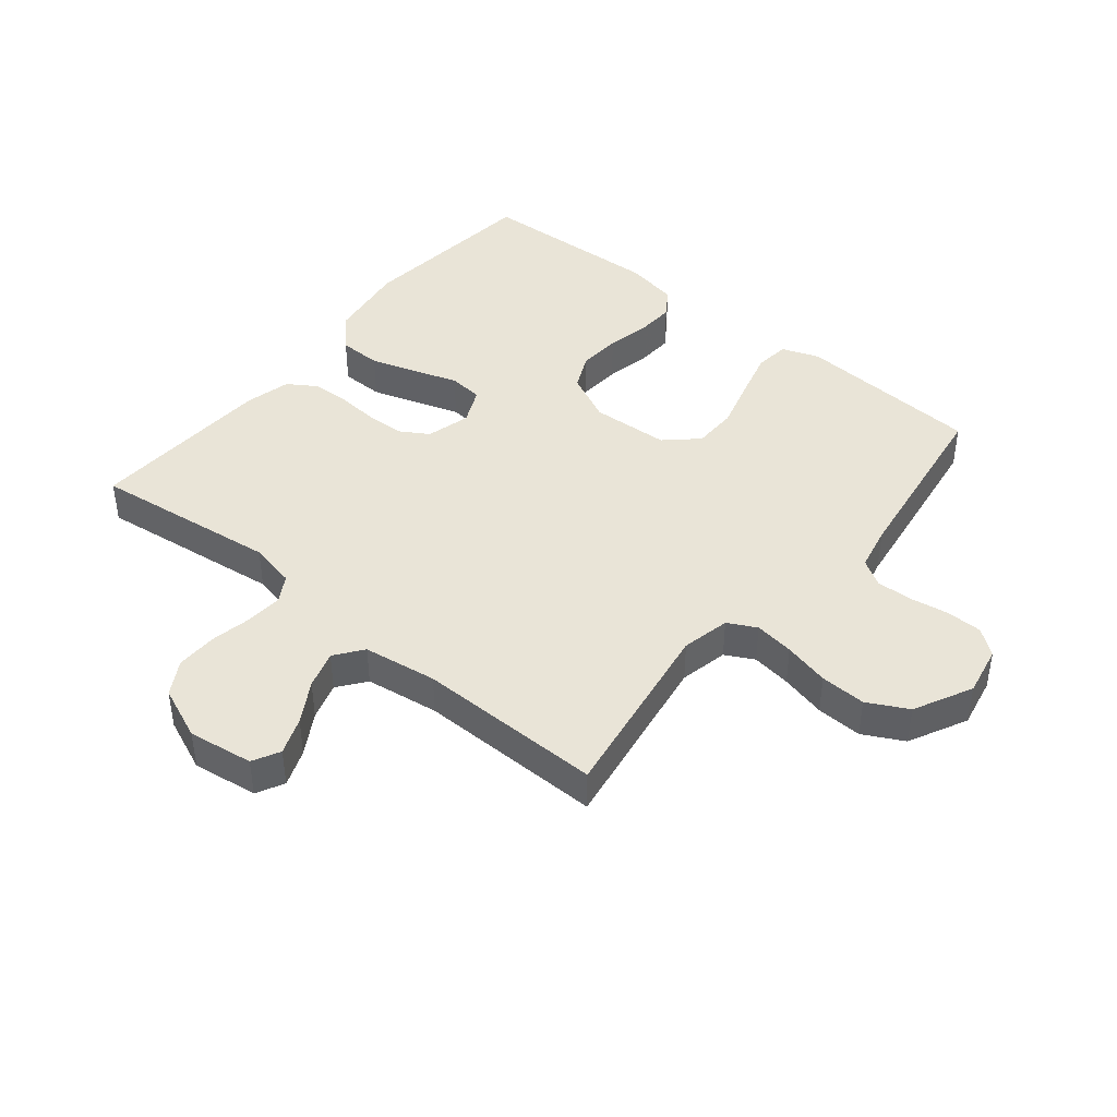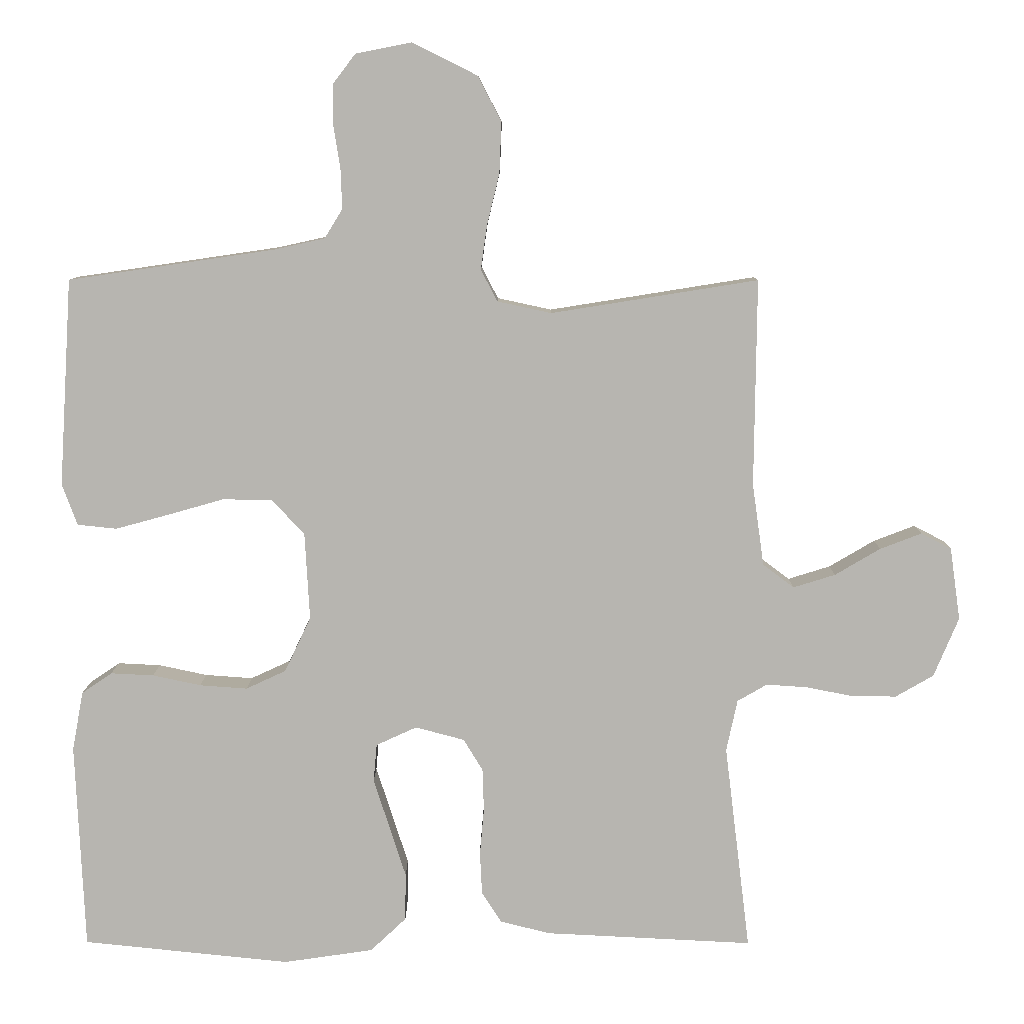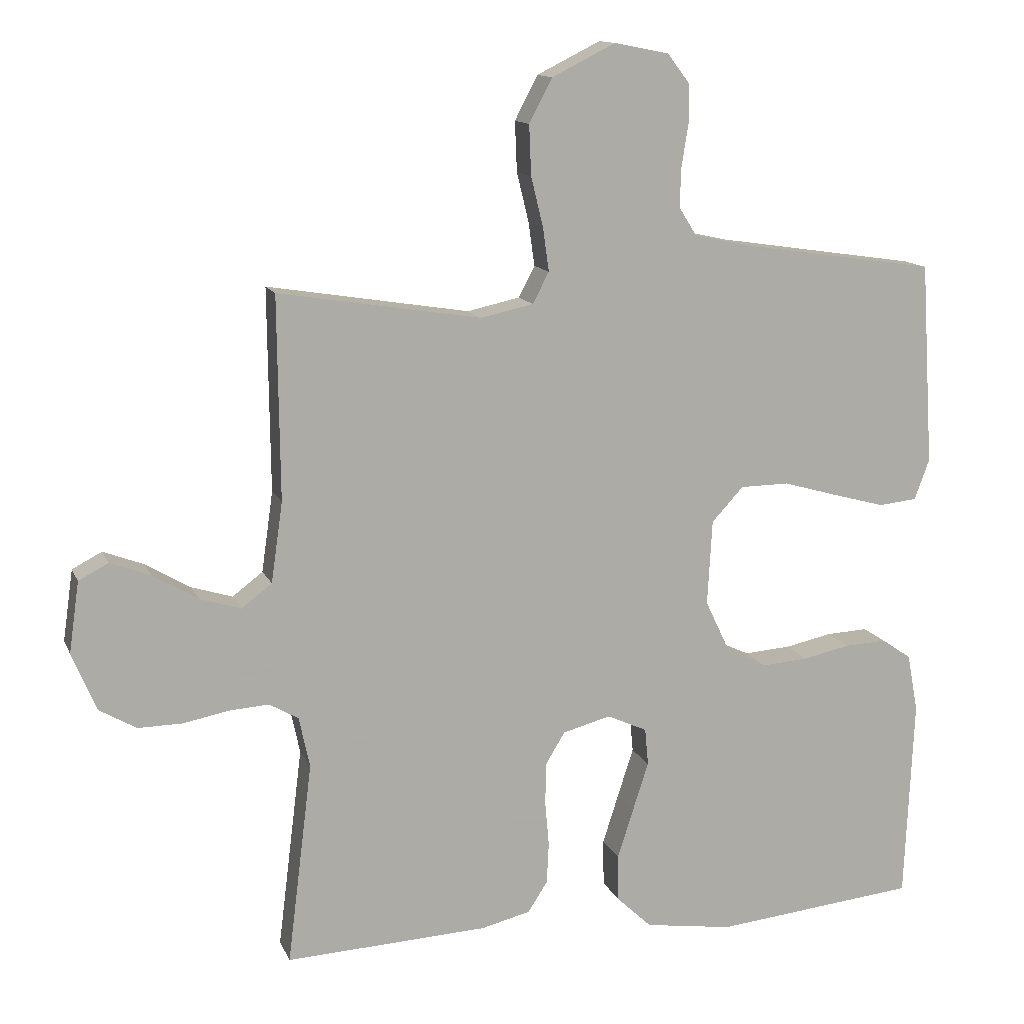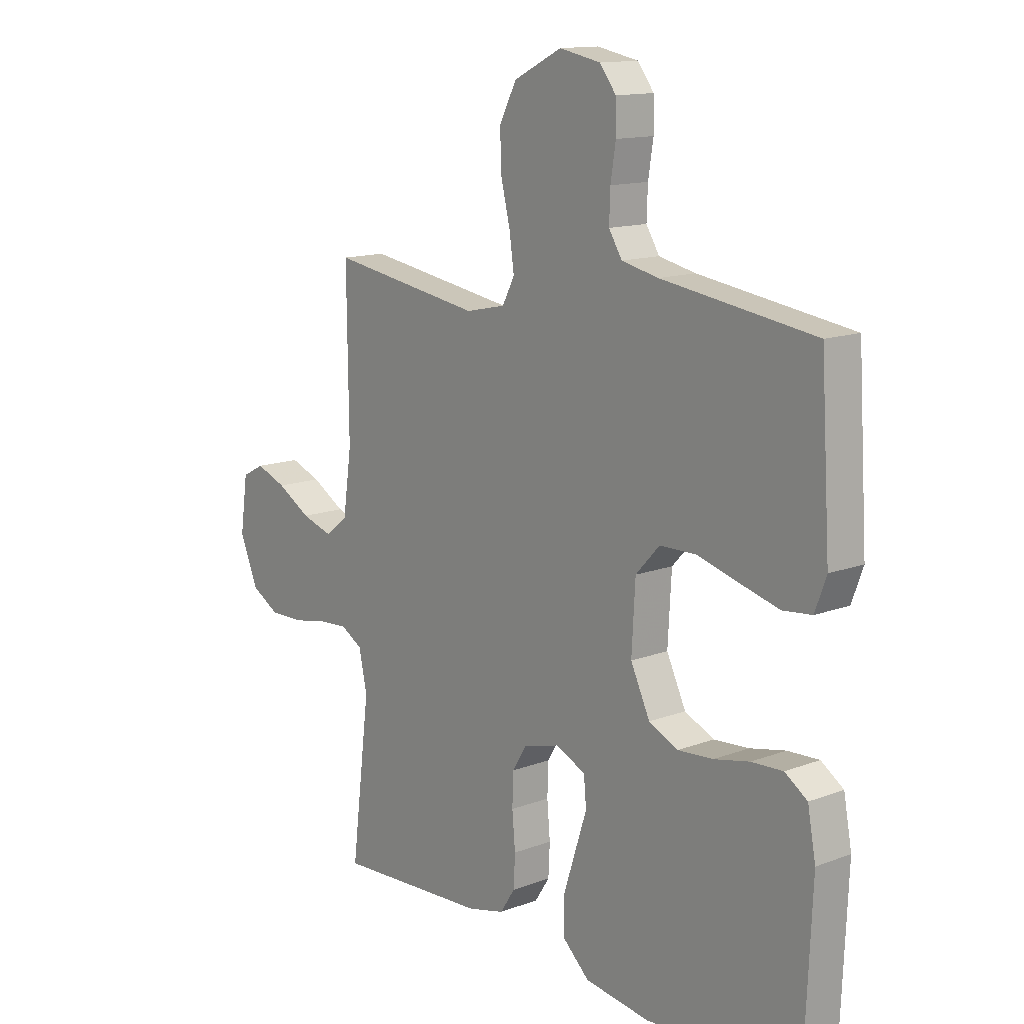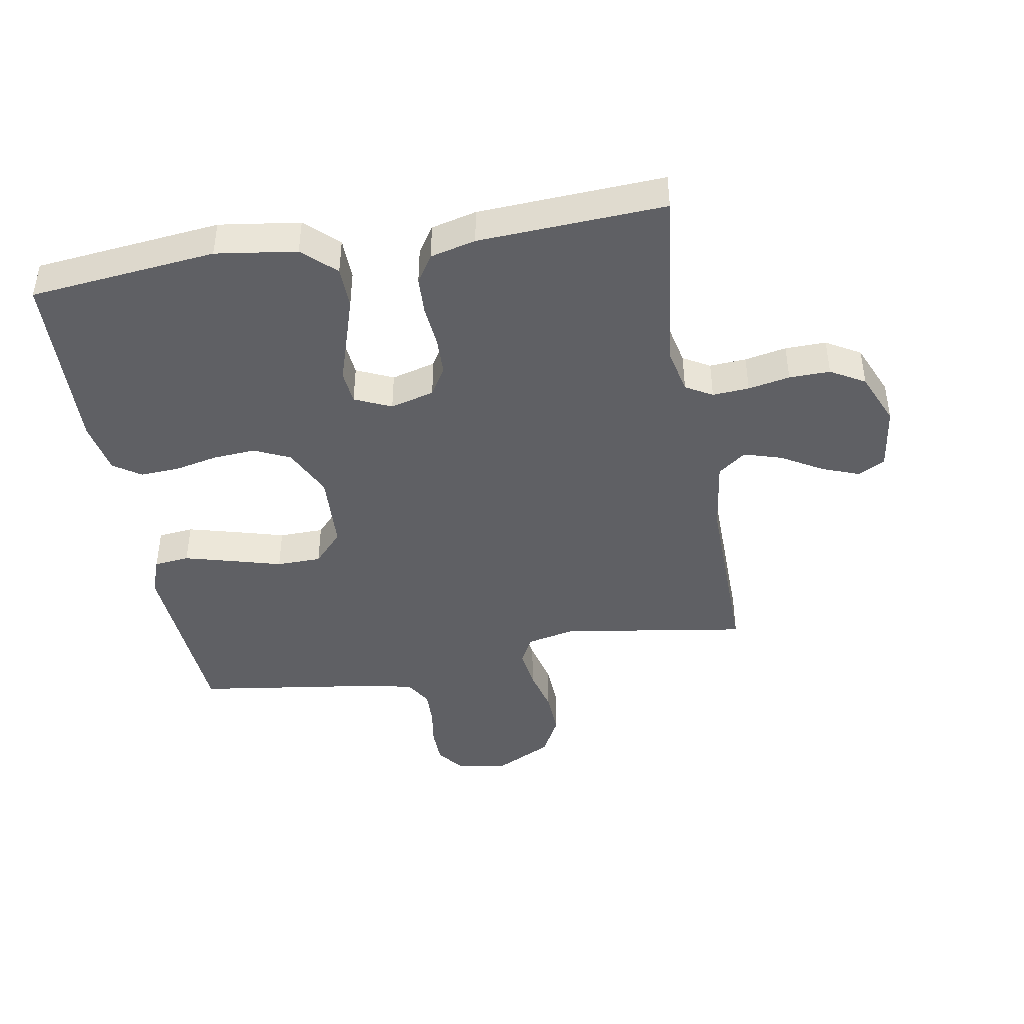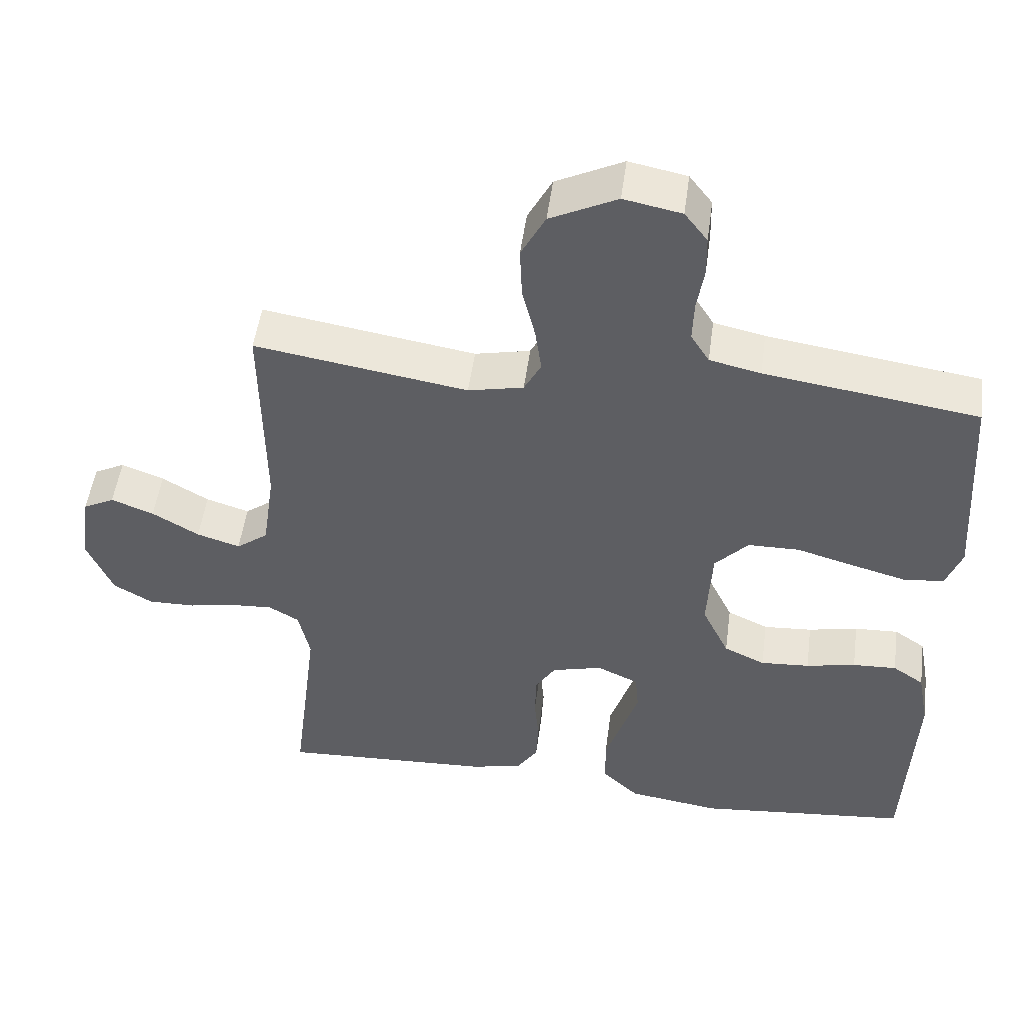
<metadata>
{"format":"obj","ext":"obj","renderer":"f3d","projection":"perspective","resolution":1024,"background":"white","views":[{"elev":42.9,"azim":-50.7,"up":"+Y"},{"elev":8.9,"azim":-179.7,"up":"+Z"},{"elev":12.9,"azim":-16.8,"up":"+Z"},{"elev":13.5,"azim":49.6,"up":"+Z"},{"elev":-43.3,"azim":-169.9,"up":"+Y"},{"elev":50.5,"azim":7.6,"up":"+Z"}]}
</metadata>
<code>
v 0.5 0.07 -0.5
v 0.2 0.07 -0.531
v 0.07 0.07 -0.512
v 0.018 0.07 -0.463
v 0.017 0.07 -0.394
v 0.041 0.07 -0.319
v 0.064 0.07 -0.248
v 0.059 0.07 -0.193
v 0 0.07 -0.166
v -0.071 0.07 -0.185
v -0.099 0.07 -0.231
v -0.101 0.07 -0.293
v -0.095 0.07 -0.361
v -0.098 0.07 -0.422
v -0.127 0.07 -0.467
v -0.2 0.07 -0.485
v -0.5 0.07 -0.5
v -0.463 0.07 -0.2
v -0.479 0.07 -0.125
v -0.522 0.07 -0.1
v -0.581 0.07 -0.104
v -0.648 0.07 -0.117
v -0.714 0.07 -0.118
v -0.769 0.07 -0.086
v -0.805 0.07 0
v -0.79 0.07 0.105
v -0.746 0.07 0.128
v -0.686 0.07 0.105
v -0.62 0.07 0.066
v -0.559 0.07 0.047
v -0.514 0.07 0.081
v -0.497 0.07 0.2
v -0.5 0.07 0.5
v -0.2 0.07 0.452
v -0.122 0.07 0.469
v -0.098 0.07 0.515
v -0.107 0.07 0.579
v -0.125 0.07 0.653
v -0.128 0.07 0.727
v -0.094 0.07 0.792
v 0 0.07 0.839
v 0.081 0.07 0.823
v 0.113 0.07 0.781
v 0.114 0.07 0.723
v 0.104 0.07 0.66
v 0.102 0.07 0.602
v 0.128 0.07 0.56
v 0.2 0.07 0.544
v 0.5 0.07 0.5
v 0.519 0.07 0.2
v 0.497 0.07 0.14
v 0.44 0.07 0.134
v 0.363 0.07 0.155
v 0.282 0.07 0.178
v 0.21 0.07 0.177
v 0.163 0.07 0.126
v 0.156 0.07 0
v 0.194 0.07 -0.08
v 0.252 0.07 -0.107
v 0.321 0.07 -0.102
v 0.391 0.07 -0.087
v 0.453 0.07 -0.084
v 0.497 0.07 -0.114
v 0.513 0.07 -0.2
v 0.5 0 -0.5
v 0.2 0 -0.531
v 0.07 0 -0.512
v 0.018 0 -0.463
v 0.017 0 -0.394
v 0.041 0 -0.319
v 0.064 0 -0.248
v 0.059 0 -0.193
v 0 0 -0.166
v -0.071 0 -0.185
v -0.099 0 -0.231
v -0.101 0 -0.293
v -0.095 0 -0.361
v -0.098 0 -0.422
v -0.127 0 -0.467
v -0.2 0 -0.485
v -0.5 0 -0.5
v -0.463 0 -0.2
v -0.479 0 -0.125
v -0.522 0 -0.1
v -0.581 0 -0.104
v -0.648 0 -0.117
v -0.714 0 -0.118
v -0.769 0 -0.086
v -0.805 0 0
v -0.79 0 0.105
v -0.746 0 0.128
v -0.686 0 0.105
v -0.62 0 0.066
v -0.559 0 0.047
v -0.514 0 0.081
v -0.497 0 0.2
v -0.5 0 0.5
v -0.2 0 0.452
v -0.122 0 0.469
v -0.098 0 0.515
v -0.107 0 0.579
v -0.125 0 0.653
v -0.128 0 0.727
v -0.094 0 0.792
v 0 0 0.839
v 0.081 0 0.823
v 0.113 0 0.781
v 0.114 0 0.723
v 0.104 0 0.66
v 0.102 0 0.602
v 0.128 0 0.56
v 0.2 0 0.544
v 0.5 0 0.5
v 0.519 0 0.2
v 0.497 0 0.14
v 0.44 0 0.134
v 0.363 0 0.155
v 0.282 0 0.178
v 0.21 0 0.177
v 0.163 0 0.126
v 0.156 0 0
v 0.194 0 -0.08
v 0.252 0 -0.107
v 0.321 0 -0.102
v 0.391 0 -0.087
v 0.453 0 -0.084
v 0.497 0 -0.114
v 0.513 0 -0.2
f 5 6 7
f 4 5 7
f 3 4 7
f 2 3 7
f 1 2 7
f 64 1 7
f 63 64 7
f 62 63 7
f 61 62 7
f 60 61 7
f 59 60 7 8
f 58 59 8 9
f 57 58 9 10
f 56 57 10
f 52 53 54
f 51 52 54
f 50 51 54
f 49 50 54
f 48 49 54
f 47 48 54 55
f 46 47 55 56
f 43 44 45
f 42 43 45
f 41 42 45
f 40 41 45
f 39 40 45
f 38 39 45
f 37 38 45
f 36 37 45 46
f 46 56 10
f 36 46 10
f 35 36 10
f 32 33 34
f 35 10 11
f 34 35 11
f 32 34 11
f 31 32 11
f 27 28 29
f 26 27 29
f 25 26 29
f 24 25 29
f 23 24 29
f 22 23 29
f 21 22 29
f 20 21 29 30
f 31 11 12
f 30 31 12
f 20 30 12
f 19 20 12
f 16 17 18
f 16 18 19
f 15 16 19
f 14 15 19
f 13 14 19
f 12 13 19
f 71 70 69
f 71 69 68
f 71 68 67
f 71 67 66
f 71 66 65
f 71 65 128
f 71 128 127
f 71 127 126
f 71 126 125
f 71 125 124
f 72 71 124 123
f 73 72 123 122
f 74 73 122 121
f 74 121 120
f 118 117 116
f 118 116 115
f 118 115 114
f 118 114 113
f 118 113 112
f 119 118 112 111
f 120 119 111 110
f 109 108 107
f 109 107 106
f 109 106 105
f 109 105 104
f 109 104 103
f 109 103 102
f 109 102 101
f 110 109 101 100
f 74 120 110
f 74 110 100
f 74 100 99
f 98 97 96
f 75 74 99
f 75 99 98
f 75 98 96
f 75 96 95
f 93 92 91
f 93 91 90
f 93 90 89
f 93 89 88
f 93 88 87
f 93 87 86
f 93 86 85
f 94 93 85 84
f 76 75 95
f 76 95 94
f 76 94 84
f 76 84 83
f 82 81 80
f 83 82 80
f 83 80 79
f 83 79 78
f 83 78 77
f 83 77 76
f 1 65 66 2
f 2 66 67 3
f 3 67 68 4
f 4 68 69 5
f 5 69 70 6
f 6 70 71 7
f 7 71 72 8
f 8 72 73 9
f 9 73 74 10
f 10 74 75 11
f 11 75 76 12
f 12 76 77 13
f 13 77 78 14
f 14 78 79 15
f 15 79 80 16
f 16 80 81 17
f 17 81 82 18
f 18 82 83 19
f 19 83 84 20
f 20 84 85 21
f 21 85 86 22
f 22 86 87 23
f 23 87 88 24
f 24 88 89 25
f 25 89 90 26
f 26 90 91 27
f 27 91 92 28
f 28 92 93 29
f 29 93 94 30
f 30 94 95 31
f 31 95 96 32
f 32 96 97 33
f 33 97 98 34
f 34 98 99 35
f 35 99 100 36
f 36 100 101 37
f 37 101 102 38
f 38 102 103 39
f 39 103 104 40
f 40 104 105 41
f 41 105 106 42
f 42 106 107 43
f 43 107 108 44
f 44 108 109 45
f 45 109 110 46
f 46 110 111 47
f 47 111 112 48
f 48 112 113 49
f 49 113 114 50
f 50 114 115 51
f 51 115 116 52
f 52 116 117 53
f 53 117 118 54
f 54 118 119 55
f 55 119 120 56
f 56 120 121 57
f 57 121 122 58
f 58 122 123 59
f 59 123 124 60
f 60 124 125 61
f 61 125 126 62
f 62 126 127 63
f 63 127 128 64
f 64 128 65 1

</code>
